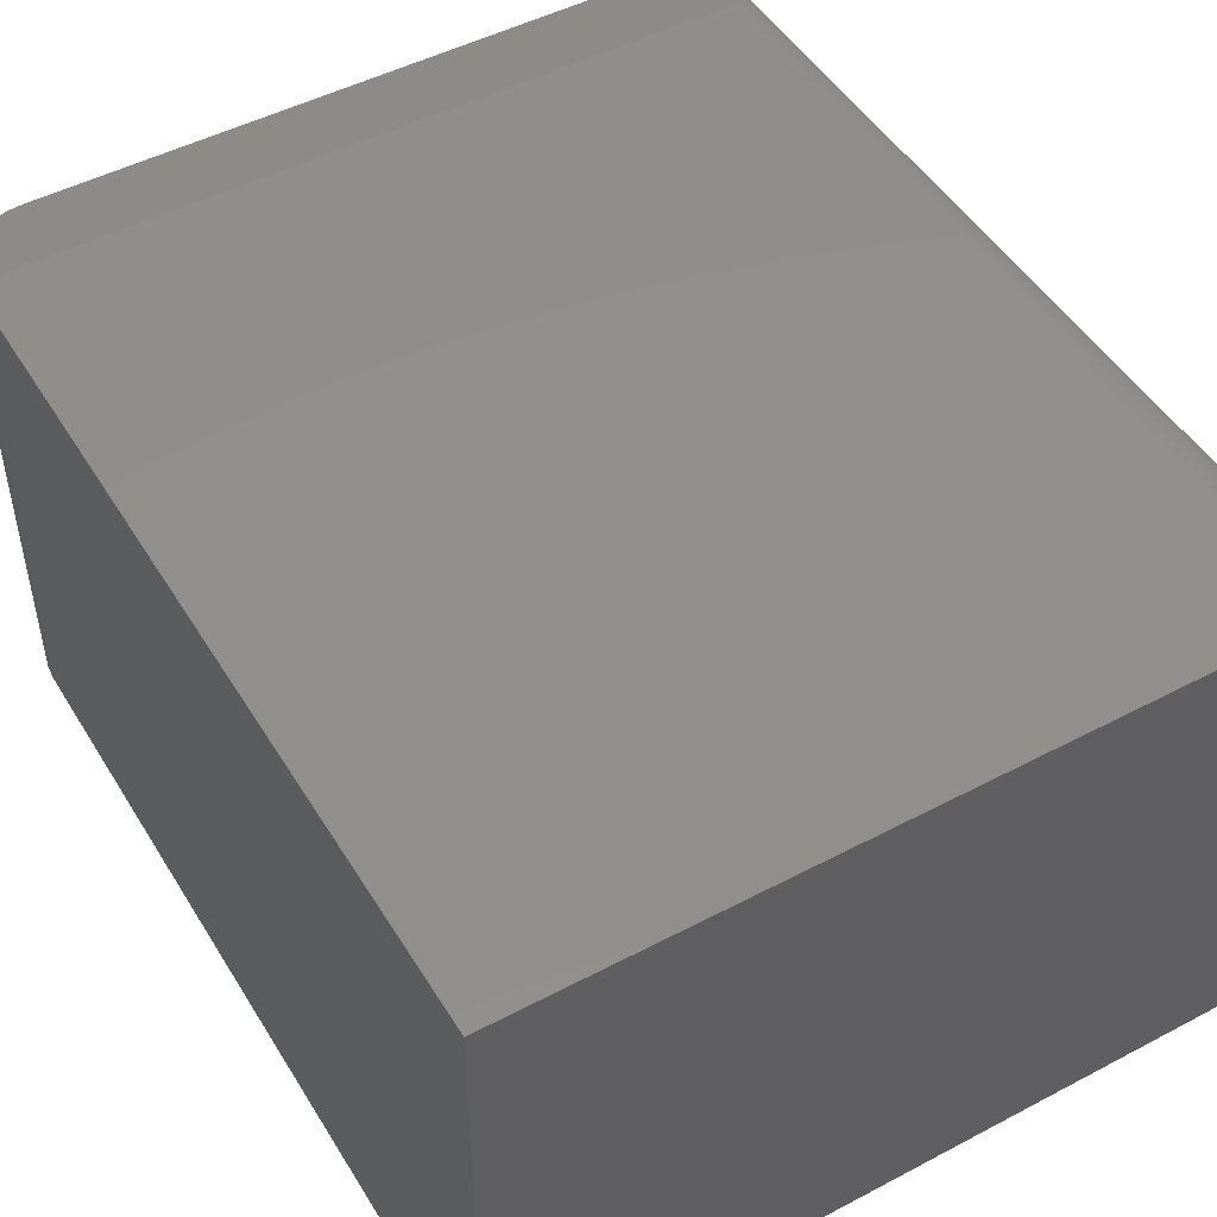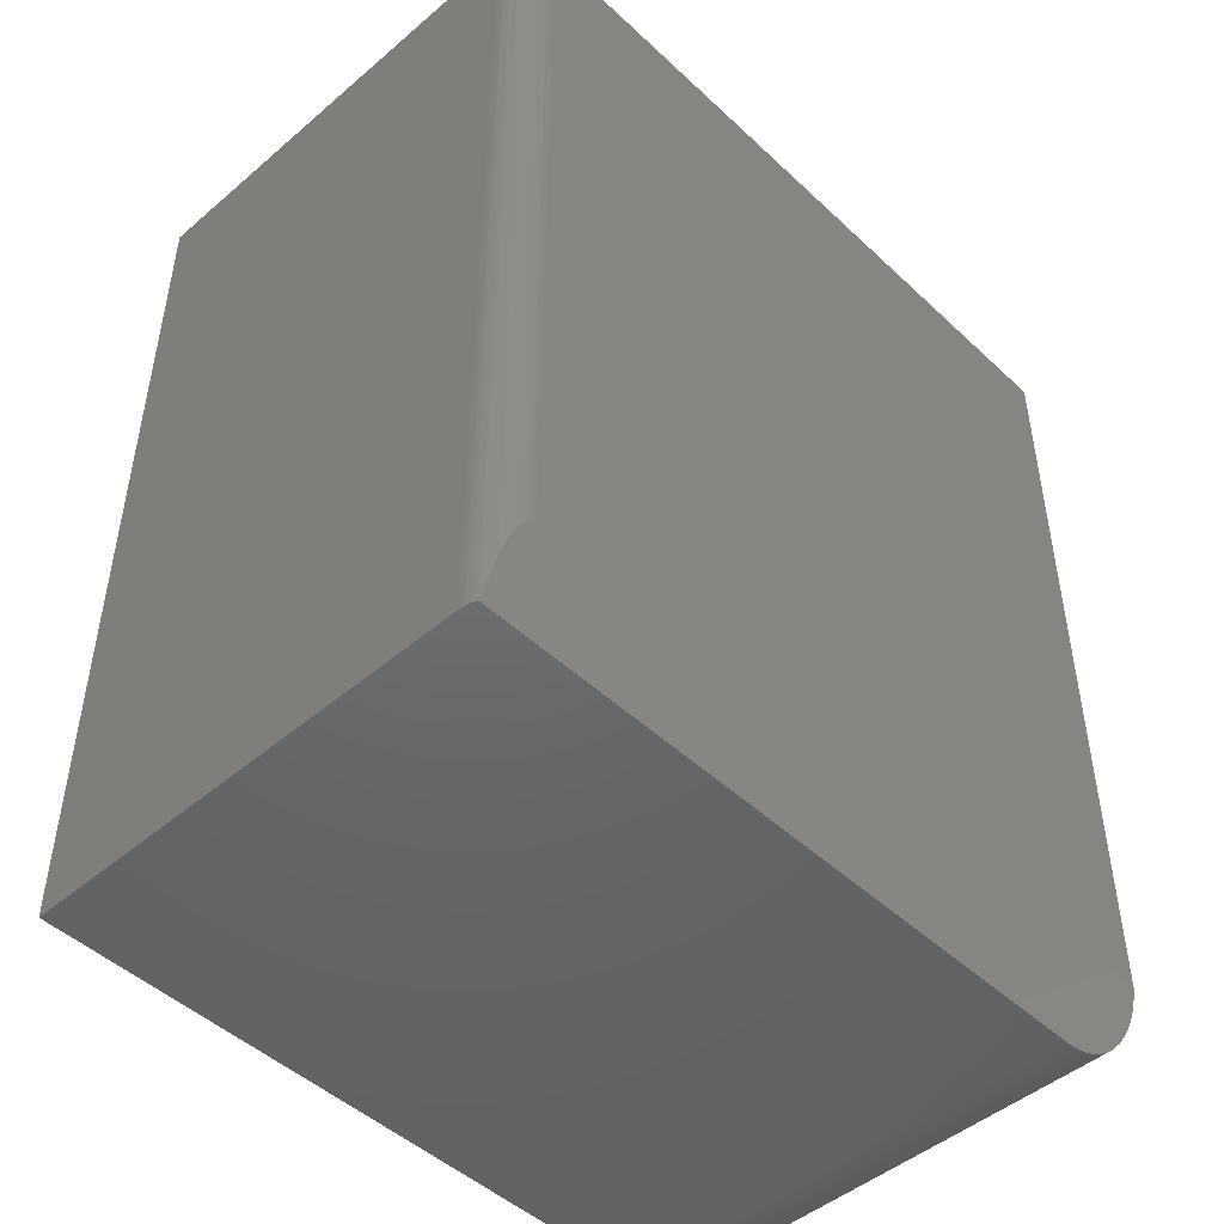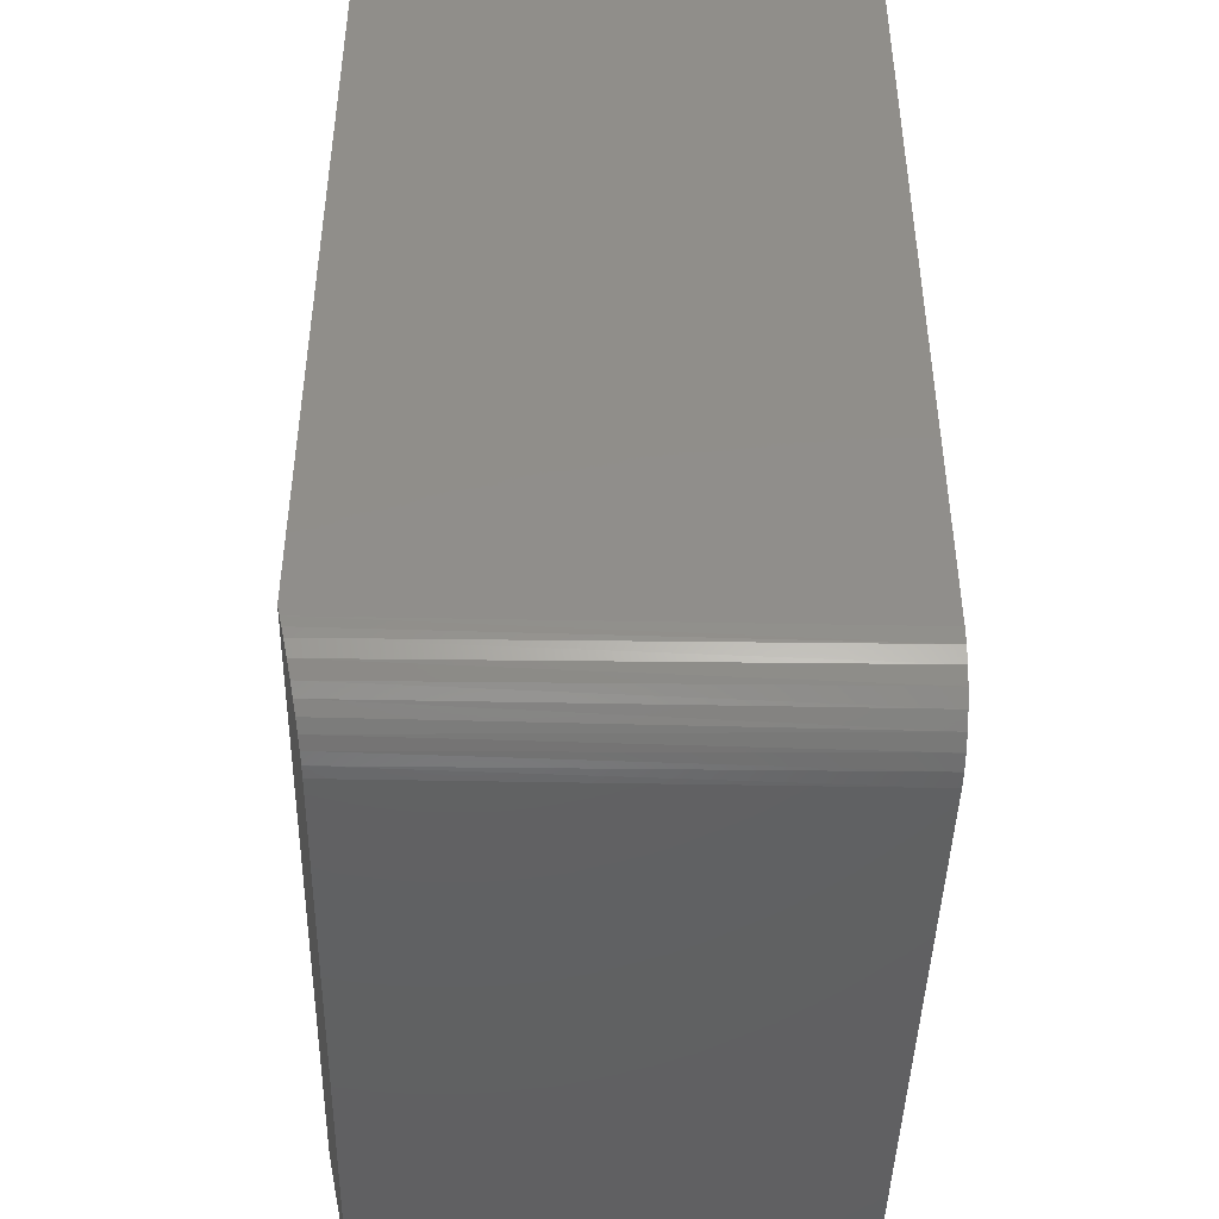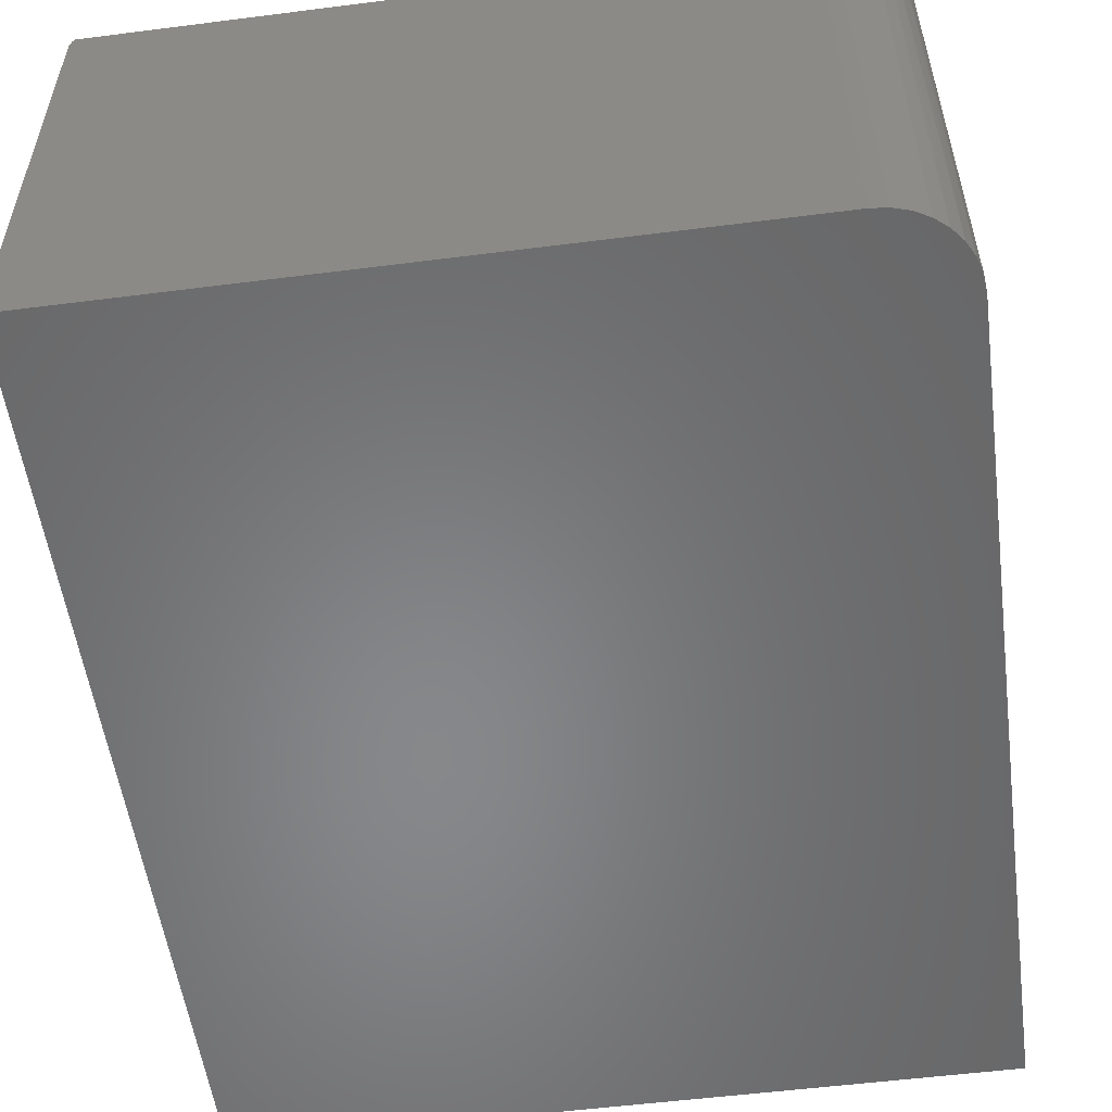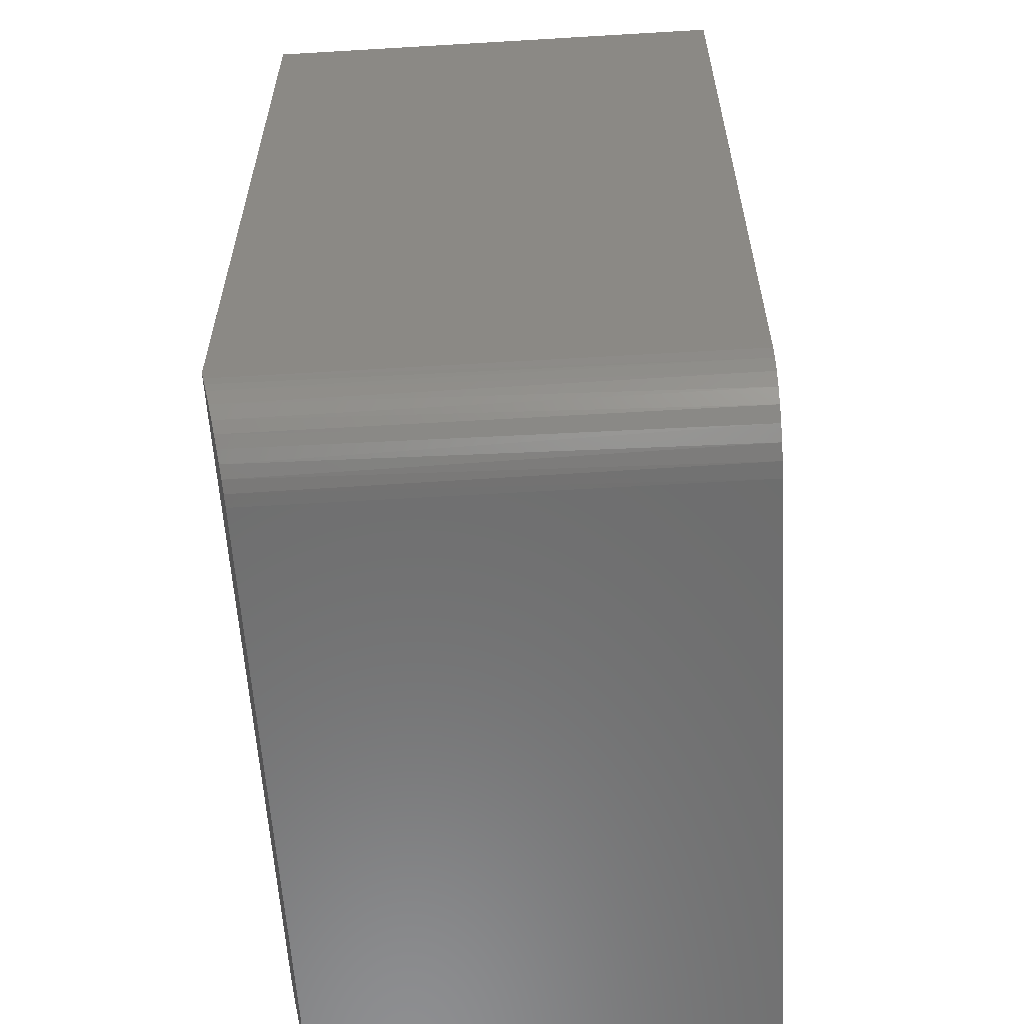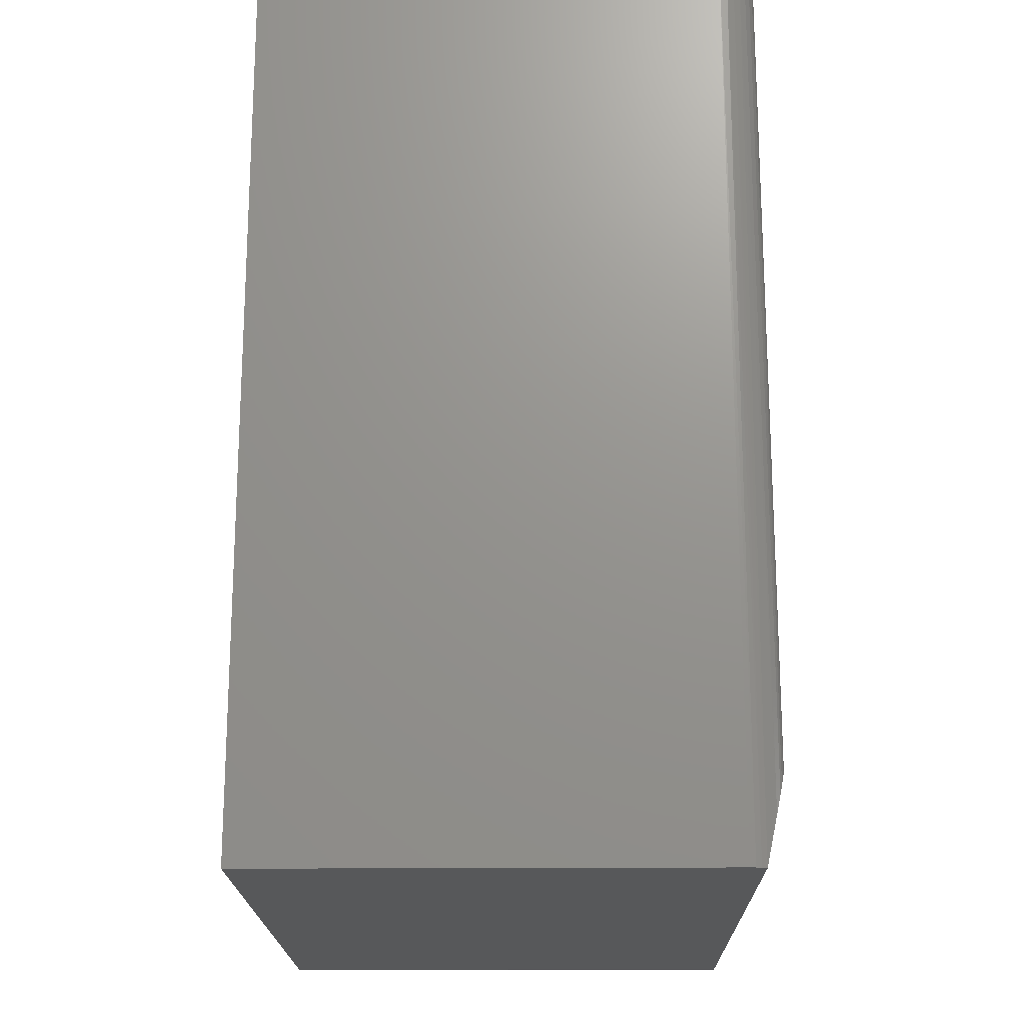
<metadata>
{"format":"stl","ext":"stl","renderer":"f3d","projection":"perspective","resolution":1024,"background":"white","views":[{"elev":48.7,"azim":149.6,"up":"+Z"},{"elev":-47.7,"azim":-46.3,"up":"+Y"},{"elev":-44.0,"azim":88.7,"up":"+Y"},{"elev":-54.3,"azim":7.7,"up":"+Z"},{"elev":-59.1,"azim":93.5,"up":"+Y"},{"elev":-18.9,"azim":-89.2,"up":"+Y"}]}
</metadata>
<code>
# stl→obj: 49 verts, 94 faces
v 0.5664 -0.5469 0.75
v 0.5629 -0.5919 0.74
v 0.5664 -0.5625 0.7465
v 0.5655 -0.5776 0.7432
v -0.5572 -0.6875 0.7188
v 0.4414 -0.6875 0.7188
v -0.5078 -0.5469 0.75
v -0.5097 -0.547 0.75
v -0.5116 -0.5475 0.7499
v -0.5131 -0.548 0.7497
v -0.5145 -0.5487 0.7496
v -0.5171 -0.5504 0.7492
v -0.5211 -0.5543 0.7484
v -0.5245 -0.5587 0.7474
v -0.5317 -0.5716 0.7445
v -0.5372 -0.5855 0.7414
v -0.5455 -0.6144 0.735
v 0.4611 -0.6859 0.7191
v 0.4802 -0.6813 0.7201
v 0.4984 -0.6738 0.7218
v 0.5152 -0.6635 0.7241
v 0.5301 -0.6506 0.7269
v 0.5428 -0.6356 0.7303
v 0.555 -0.6147 0.7349
v -0.5625 -0.6875 0.6953
v -0.5601 -0.6875 0.7112
v -0.5619 -0.6875 0.7034
v -0.5625 -0.6875 0
v 0.4414 -0.6875 0
v 0.5664 0.6875 0
v 0.5664 0.6875 0.75
v 0.5664 -0.5625 0
v 0.4658 -0.6851 0
v 0.564 -0.5869 0
v 0.5569 -0.6103 0
v 0.5454 -0.6319 0
v 0.5298 -0.6509 0
v 0.5109 -0.6664 0
v 0.4893 -0.678 0
v -0.5625 0.6875 0
v -0.5078 0.6875 0.75
v -0.5625 0.6875 0.6953
v -0.5614 0.6875 0.706
v -0.5583 0.6875 0.7162
v -0.5533 0.6875 0.7257
v -0.5465 0.6875 0.734
v -0.5382 0.6875 0.7408
v -0.5287 0.6875 0.7458
v -0.5185 0.6875 0.7489
f 1 2 3
f 2 4 3
f 5 6 7
f 5 7 8
f 5 8 9
f 5 9 10
f 5 10 11
f 5 11 12
f 5 12 13
f 5 13 14
f 5 14 15
f 5 15 16
f 5 16 17
f 6 18 19
f 6 19 20
f 6 20 21
f 6 21 22
f 6 22 23
f 6 23 24
f 6 24 2
f 6 2 1
f 6 1 7
f 25 26 27
f 5 26 25
f 5 25 28
f 5 28 29
f 5 29 6
f 30 31 32
f 32 31 1
f 32 1 3
f 28 33 29
f 32 34 35
f 32 35 36
f 32 36 37
f 32 37 38
f 32 38 39
f 32 39 33
f 32 33 28
f 32 28 40
f 32 40 30
f 35 34 2
f 2 24 35
f 36 35 24
f 24 23 36
f 38 20 39
f 20 19 39
f 33 39 19
f 32 3 34
f 34 3 4
f 34 4 2
f 36 23 37
f 37 23 22
f 37 22 38
f 38 22 21
f 38 21 20
f 6 29 18
f 18 29 33
f 18 33 19
f 7 1 41
f 41 1 31
f 42 40 25
f 25 40 28
f 40 42 43
f 40 43 44
f 40 44 45
f 40 45 46
f 40 46 47
f 40 47 48
f 40 48 49
f 40 49 41
f 40 41 31
f 40 31 30
f 42 27 43
f 42 25 27
f 43 27 26
f 43 26 44
f 17 46 45
f 47 46 17
f 17 16 47
f 47 16 15
f 47 15 48
f 48 15 14
f 48 14 13
f 5 17 45
f 5 45 44
f 5 44 26
f 49 48 13
f 49 13 12
f 49 12 11
f 49 11 10
f 49 10 9
f 49 9 8
f 49 8 7
f 49 7 41

</code>
